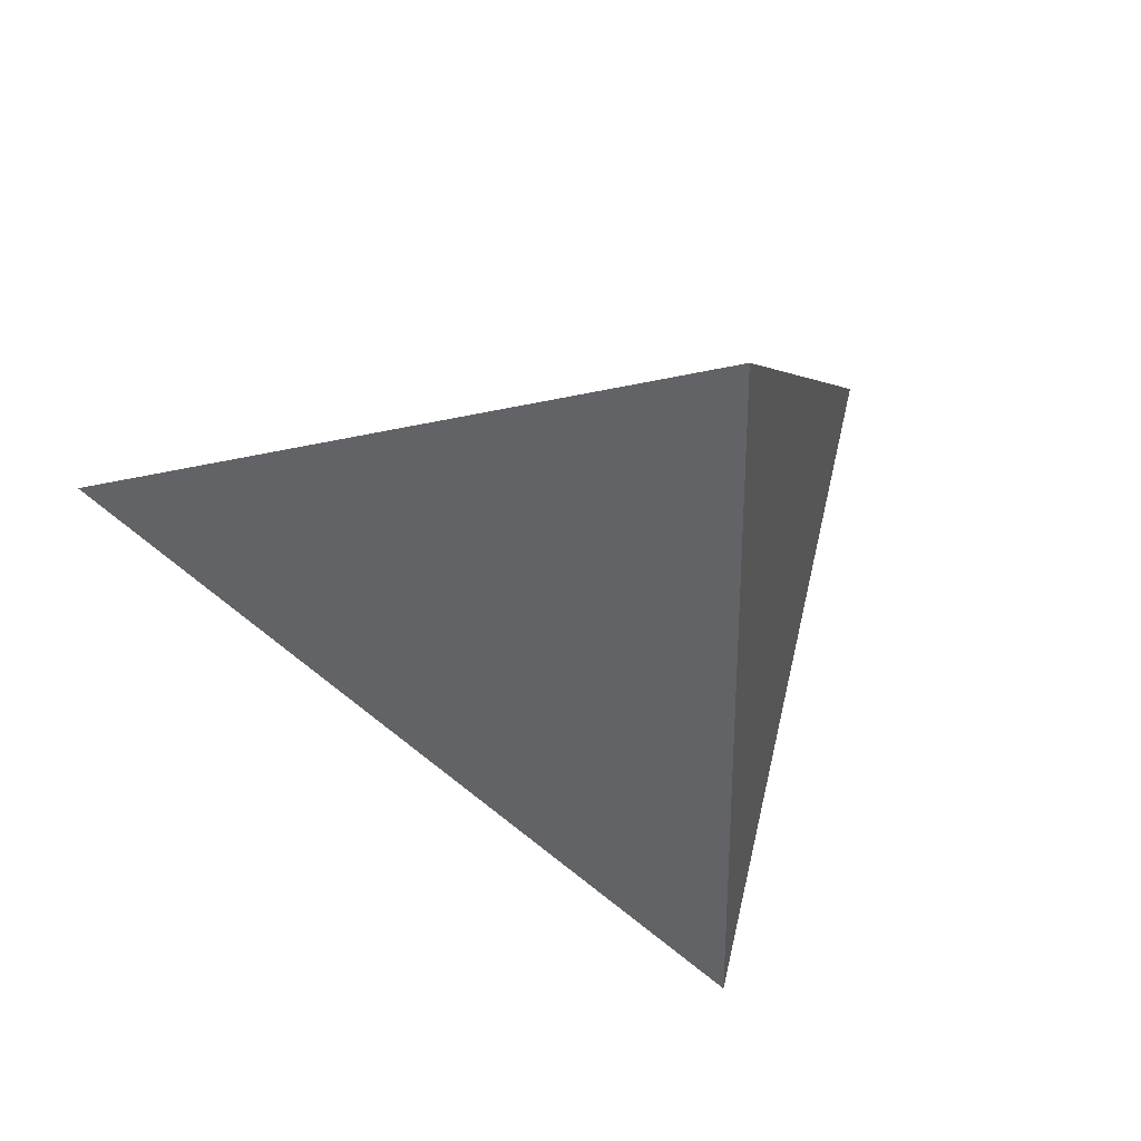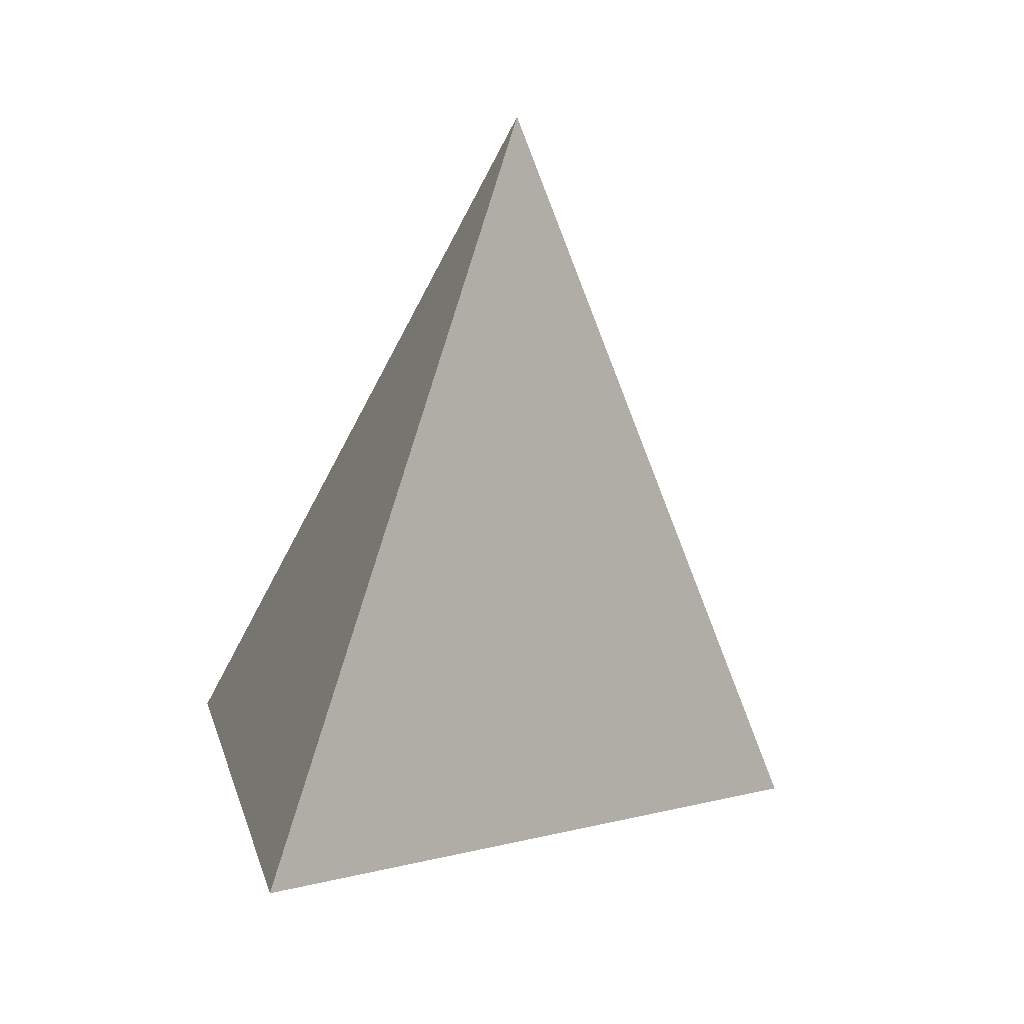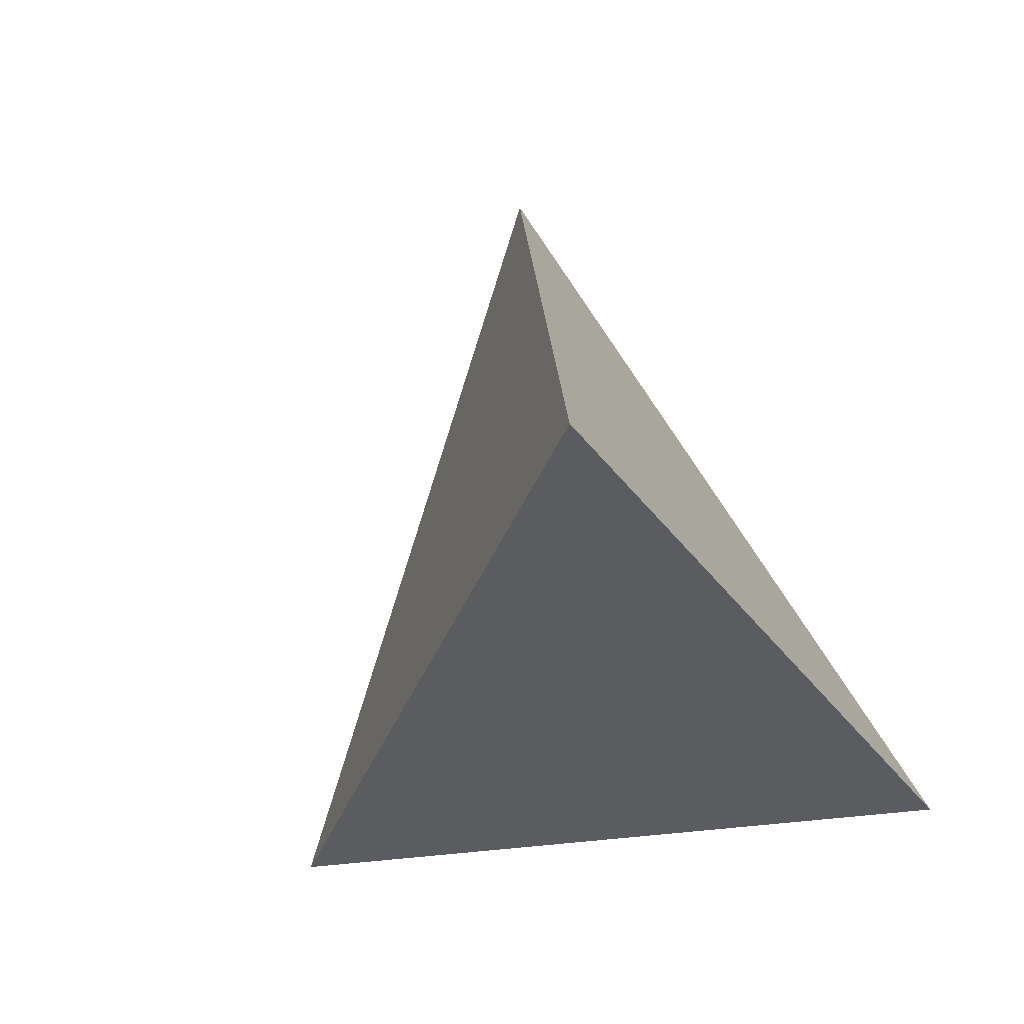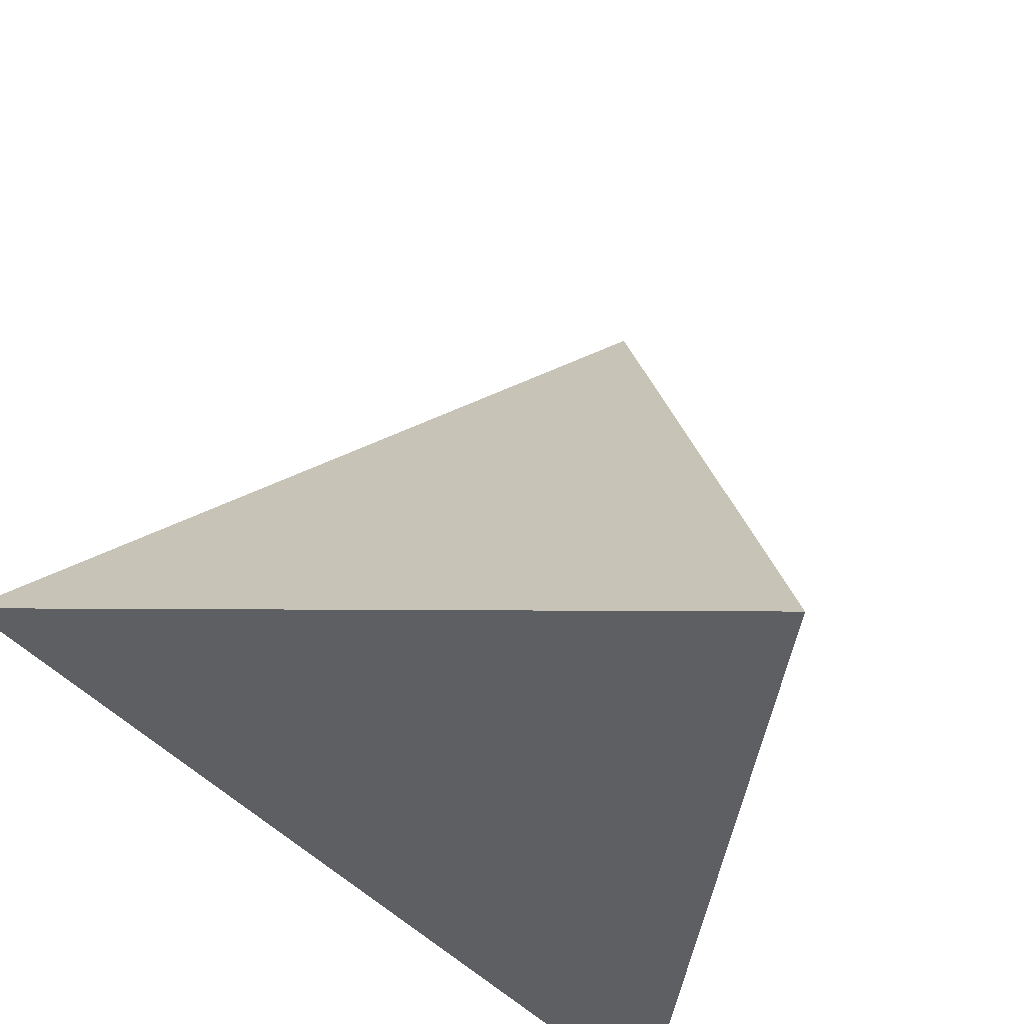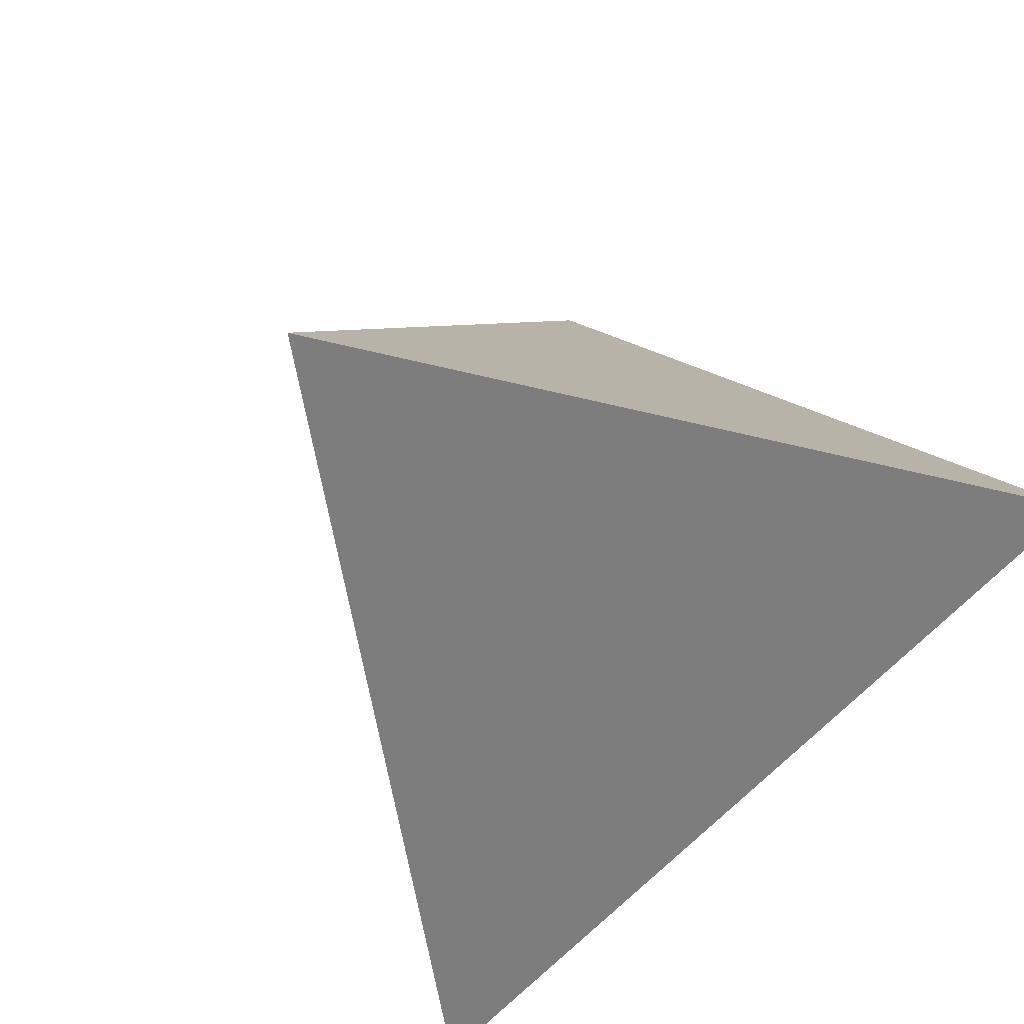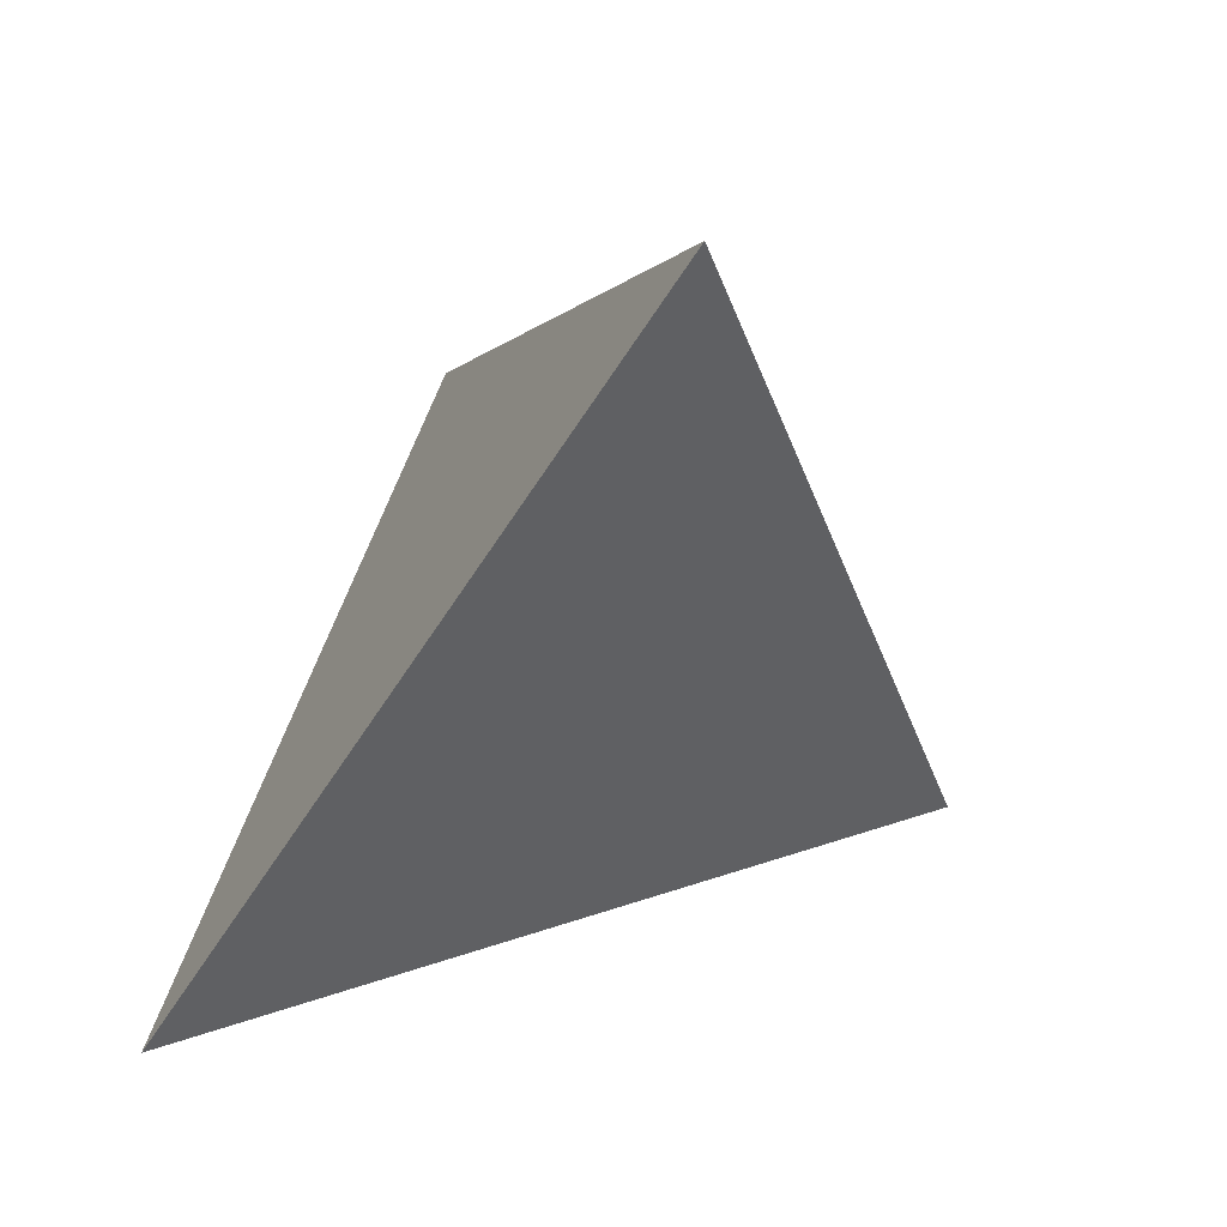
<metadata>
{"format":"obj","ext":"obj","renderer":"f3d","projection":"perspective","resolution":1024,"background":"white","views":[{"elev":65.1,"azim":161.7,"up":"+Z"},{"elev":20.0,"azim":76.0,"up":"+Z"},{"elev":59.7,"azim":-126.5,"up":"+Z"},{"elev":-50.1,"azim":139.6,"up":"+Z"},{"elev":-74.5,"azim":-134.2,"up":"+Z"},{"elev":63.1,"azim":103.0,"up":"+Z"}]}
</metadata>
<code>
v -0.05061 0.8241 -0.5642
v -0.7632 -0.3527 -0.5415
v -0.211 0.2699 0.9395
v 0.8832 -0.4406 -0.1604
f 1 2 3
f 4 2 1
f 3 4 1
f 4 3 2

</code>
